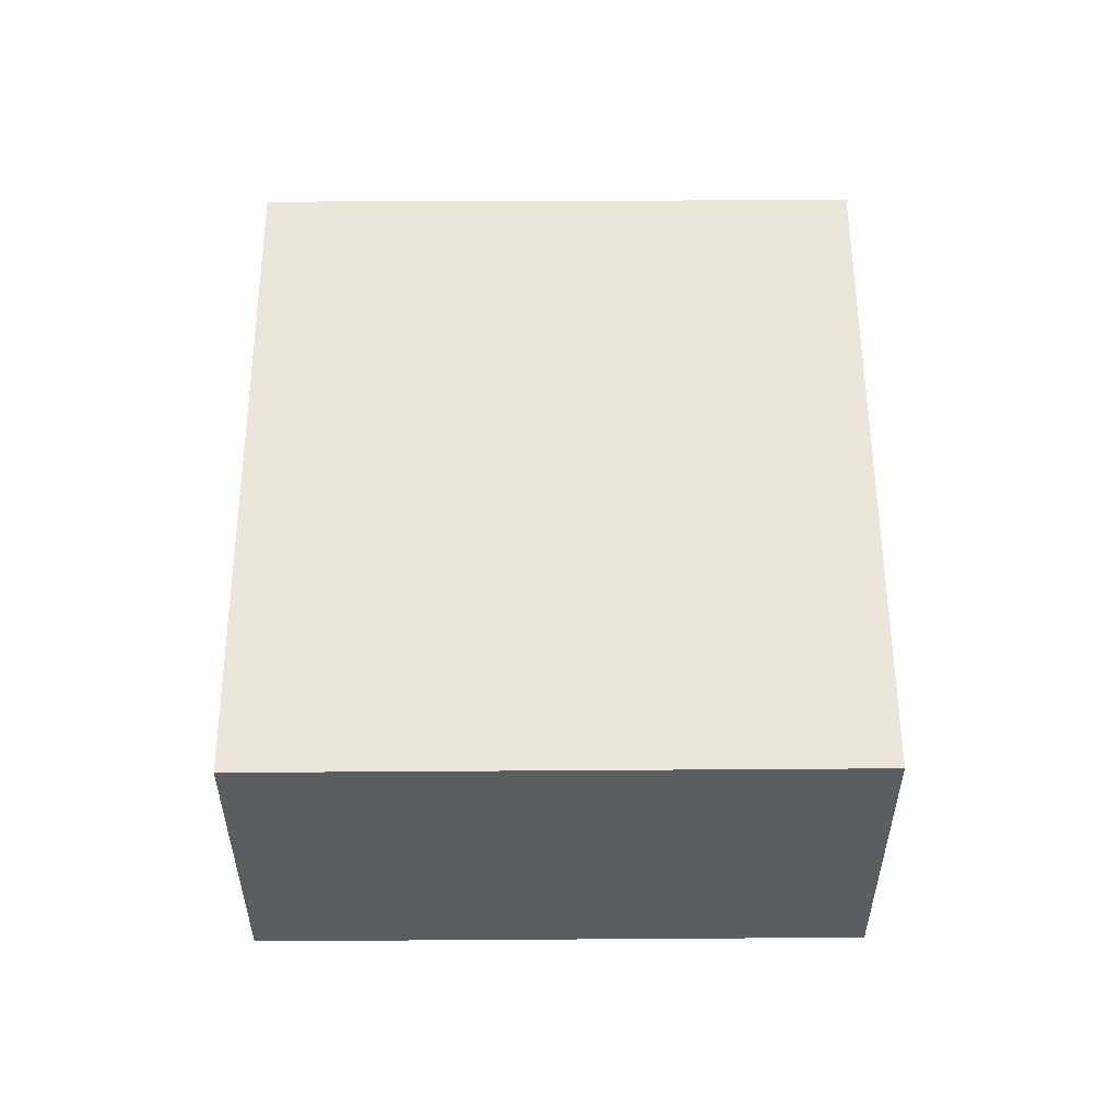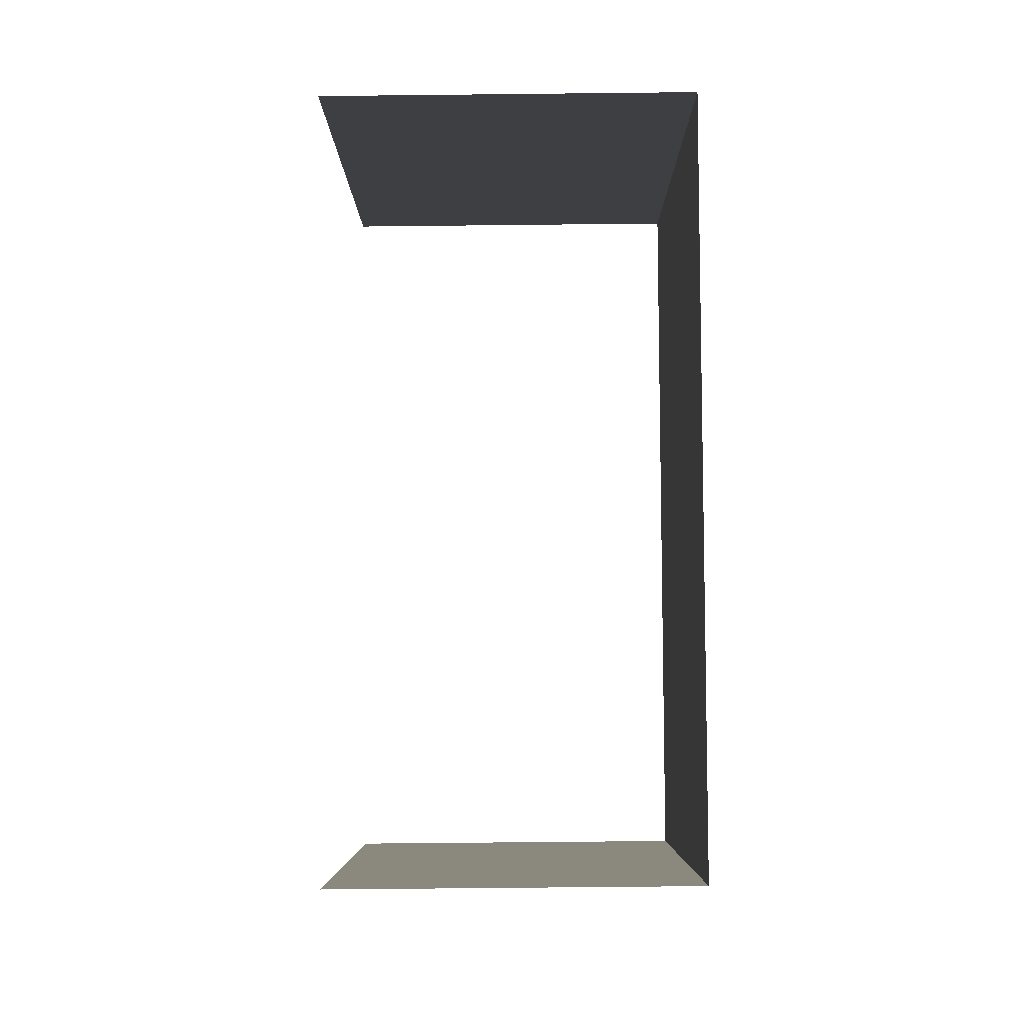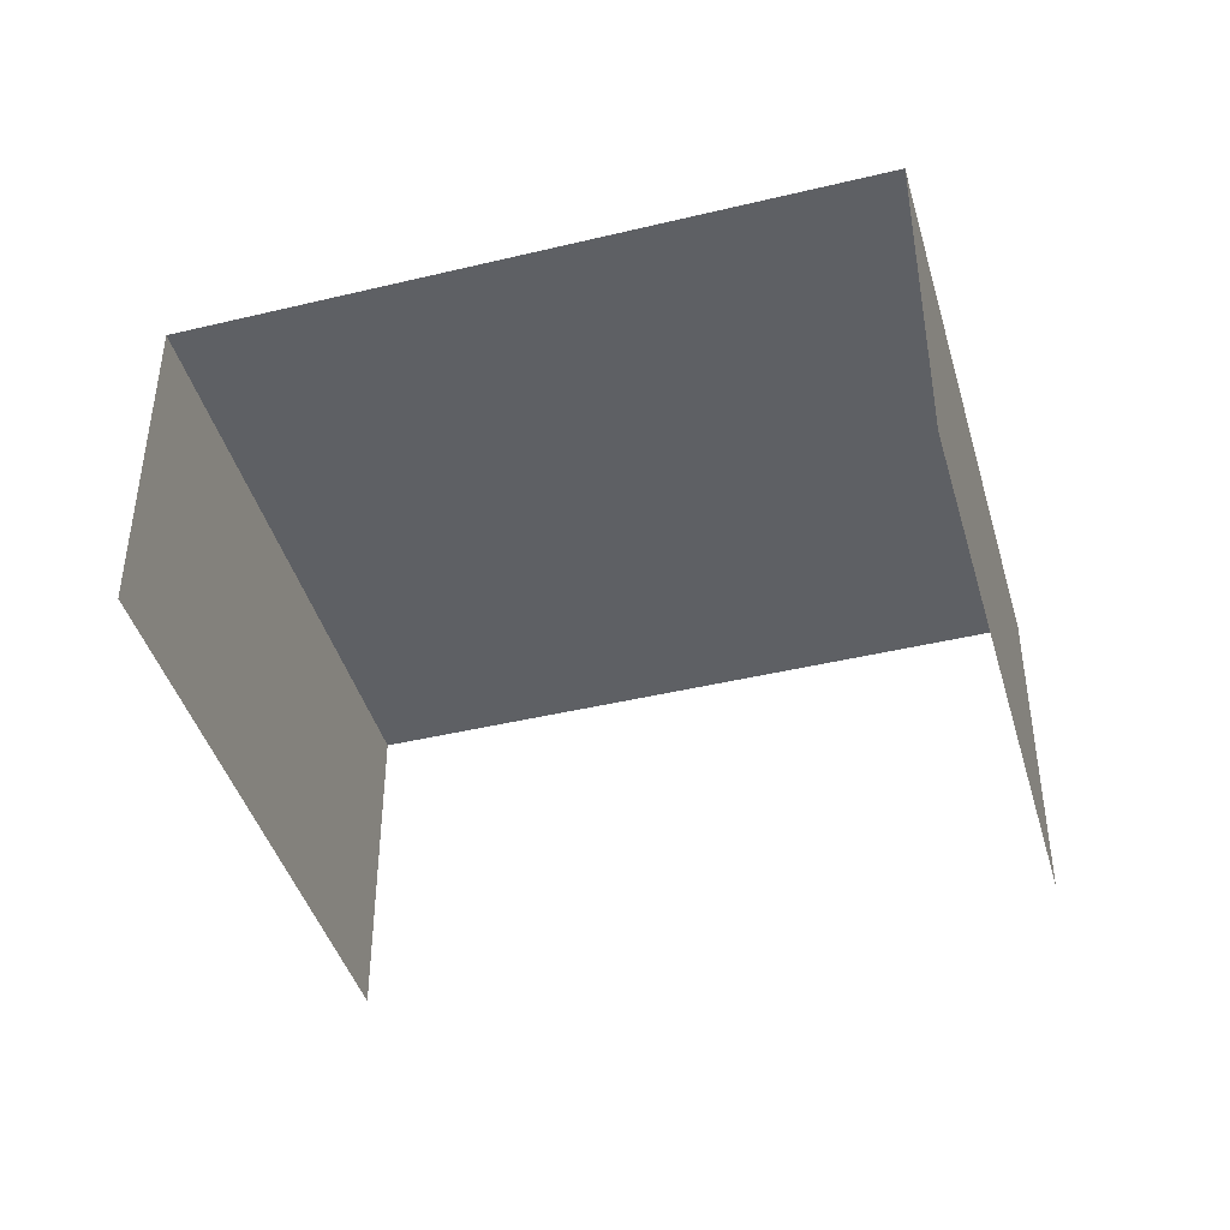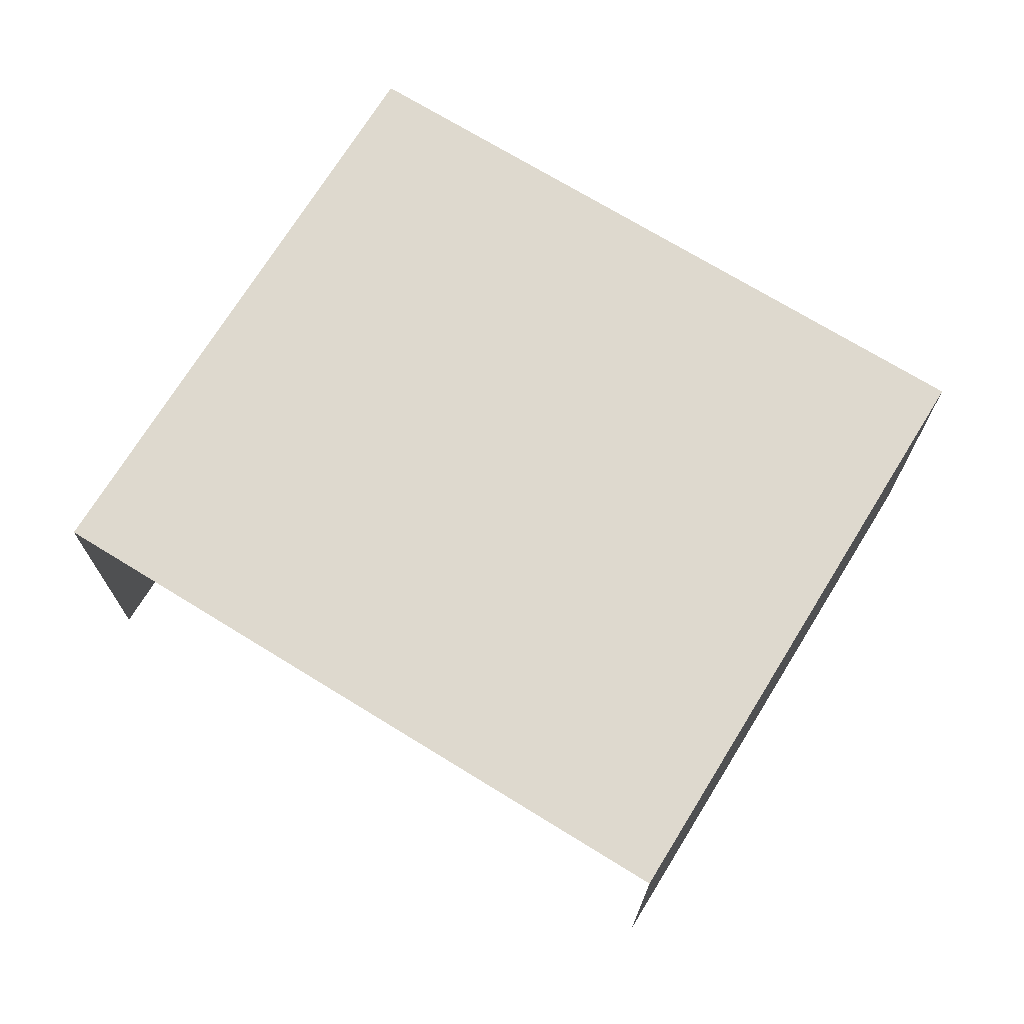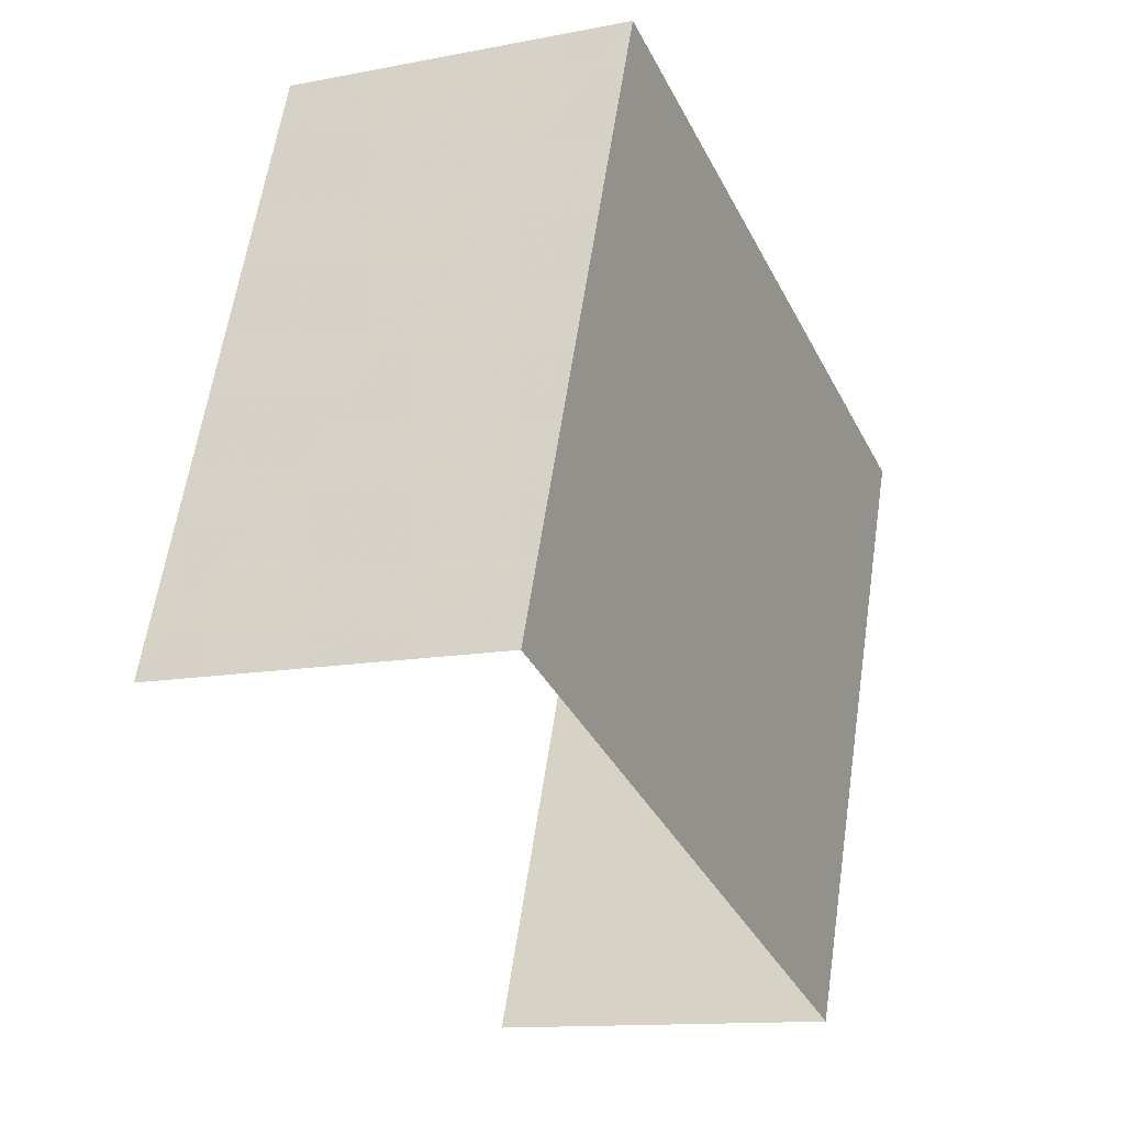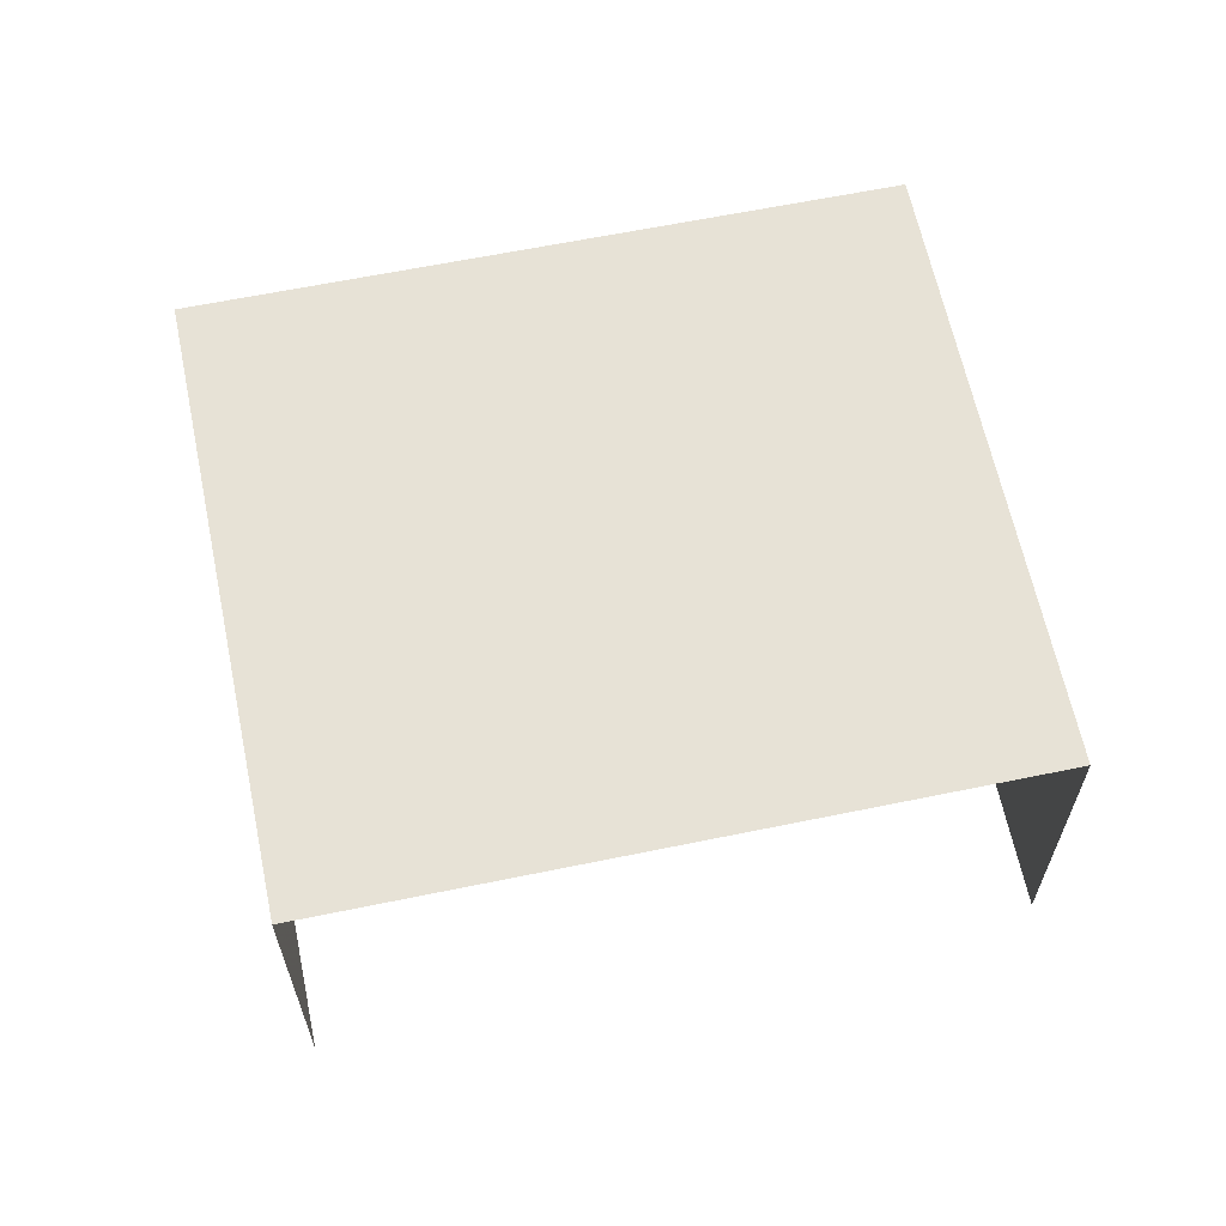
<metadata>
{"format":"obj","ext":"obj","renderer":"f3d","projection":"perspective","resolution":1024,"background":"white","views":[{"elev":54.5,"azim":-110.6,"up":"+Z"},{"elev":-73.8,"azim":-89.5,"up":"+Y"},{"elev":-43.0,"azim":-4.5,"up":"+Z"},{"elev":71.4,"azim":11.2,"up":"+Z"},{"elev":-12.1,"azim":-65.1,"up":"+Y"},{"elev":63.1,"azim":-32.2,"up":"+Z"}]}
</metadata>
<code>
v -2.242e+05 -1.281e+05 14.6
v -2.242e+05 -1.28e+05 14.6
v -2.242e+05 -1.28e+05 14.6
v -2.242e+05 -1.281e+05 14.6
v -2.242e+05 -1.28e+05 17.36
v -2.242e+05 -1.281e+05 17.36
v -2.242e+05 -1.28e+05 17.36
v -2.242e+05 -1.281e+05 17.36
f 1 2 3
f 1 4 2
f 5 3 2
f 5 7 3
f 6 4 1
f 6 8 4
f 5 6 7
f 5 8 6
f 6 1 3
f 7 6 3
f 5 2 4
f 8 5 4

</code>
